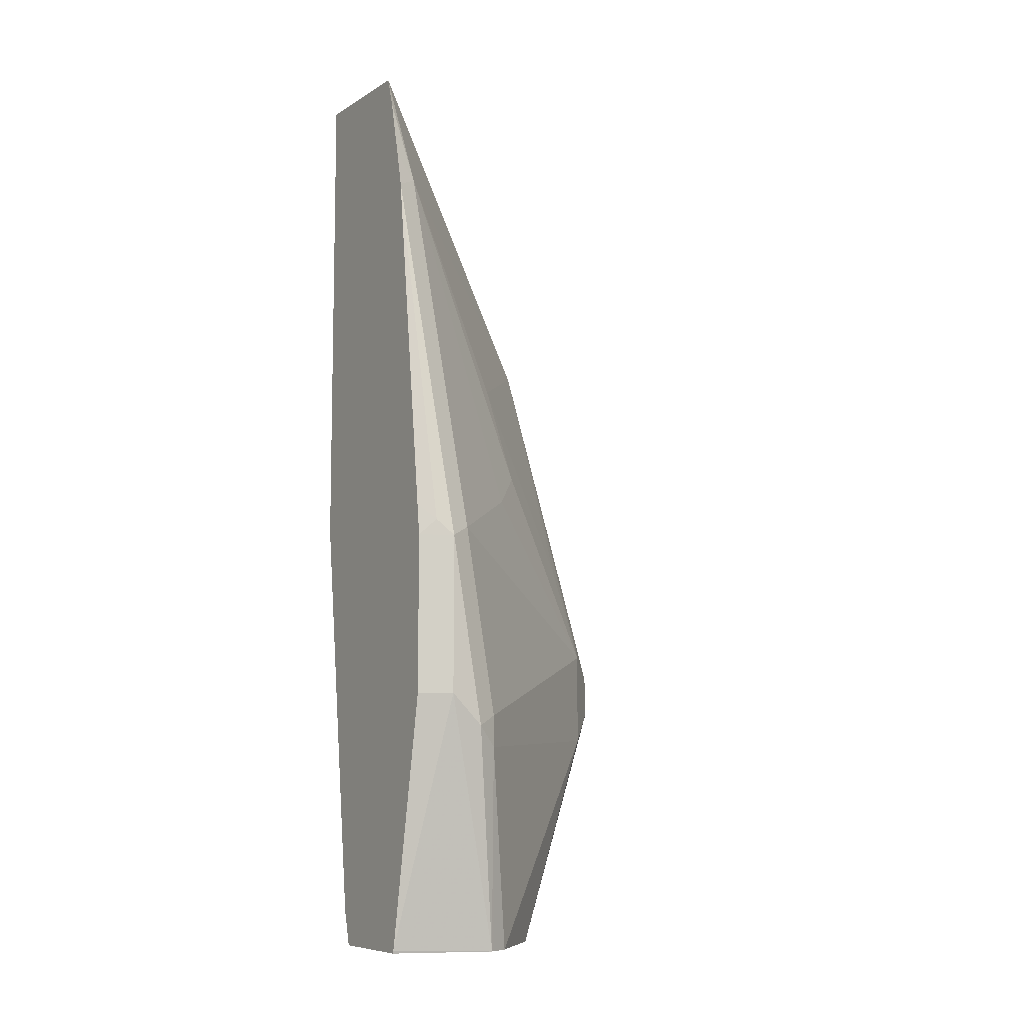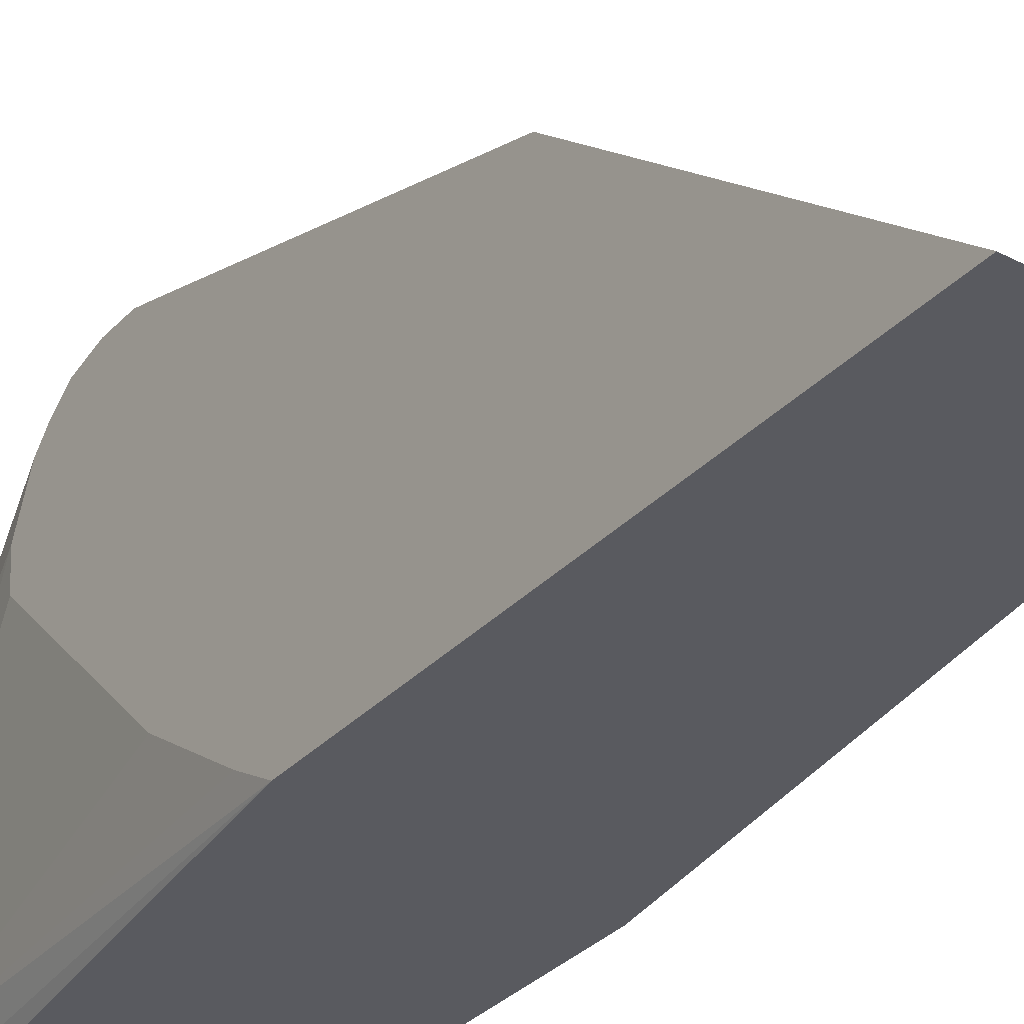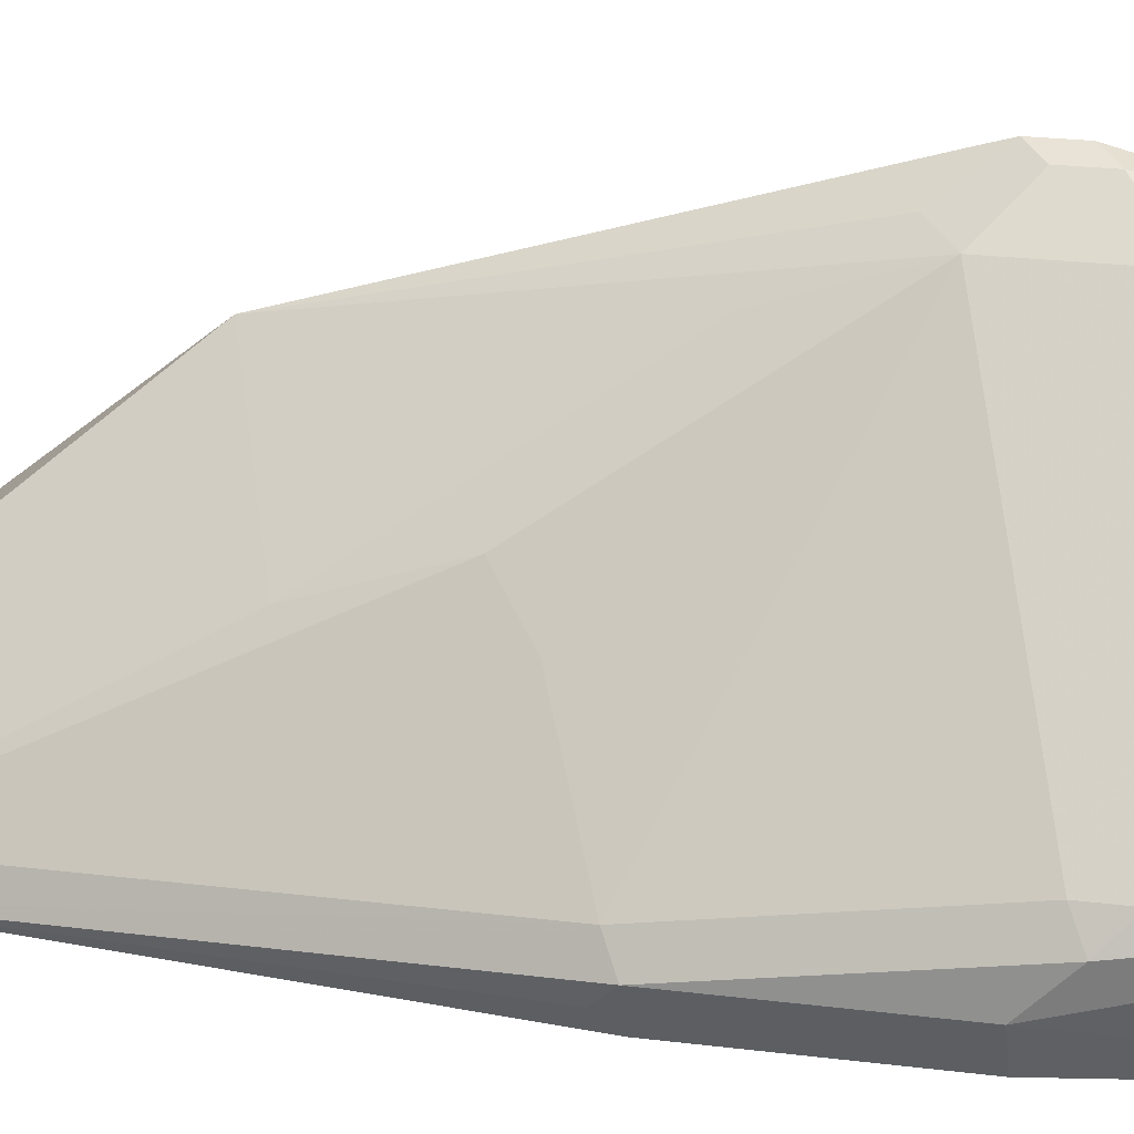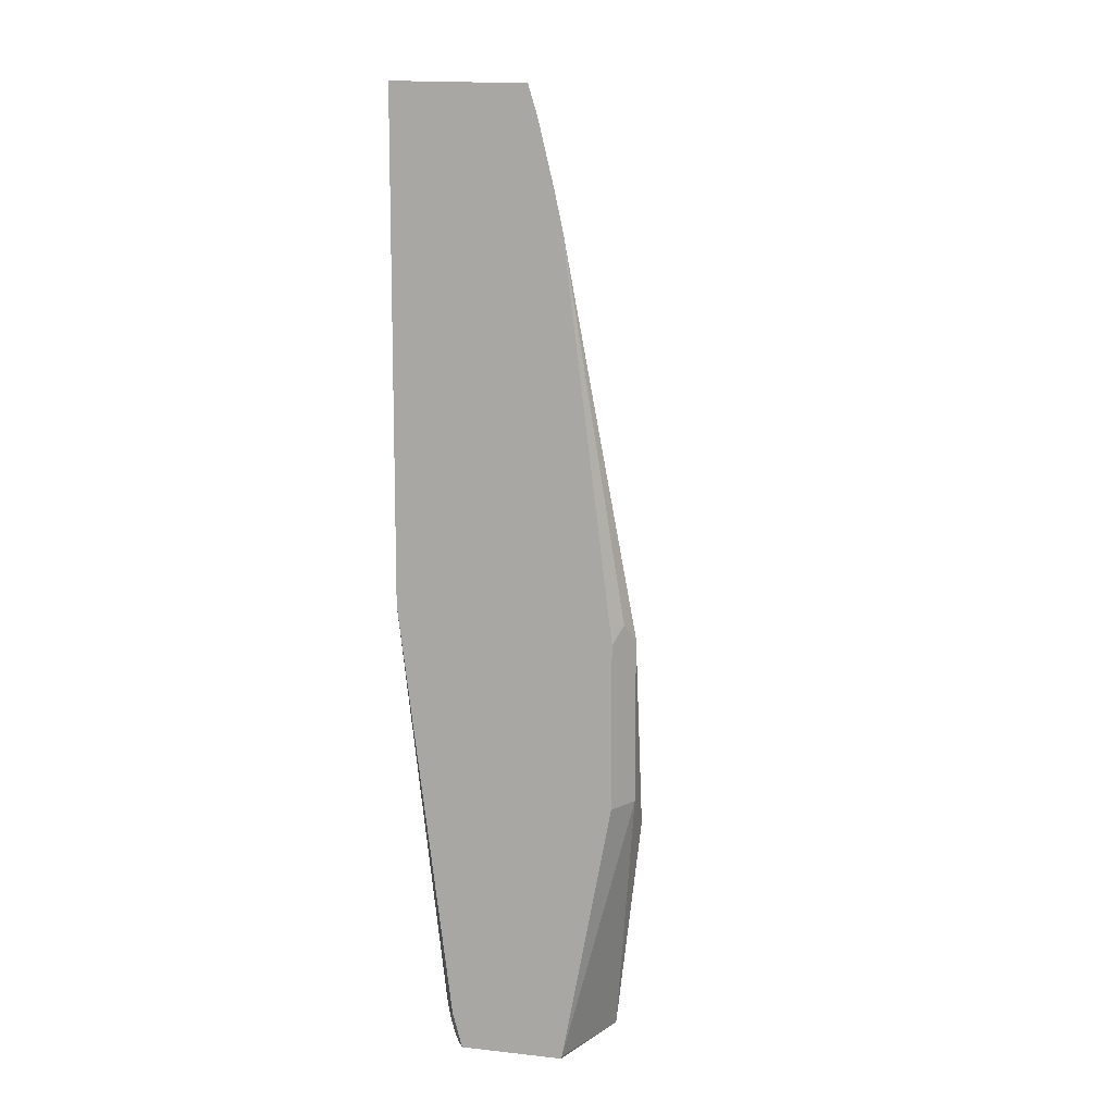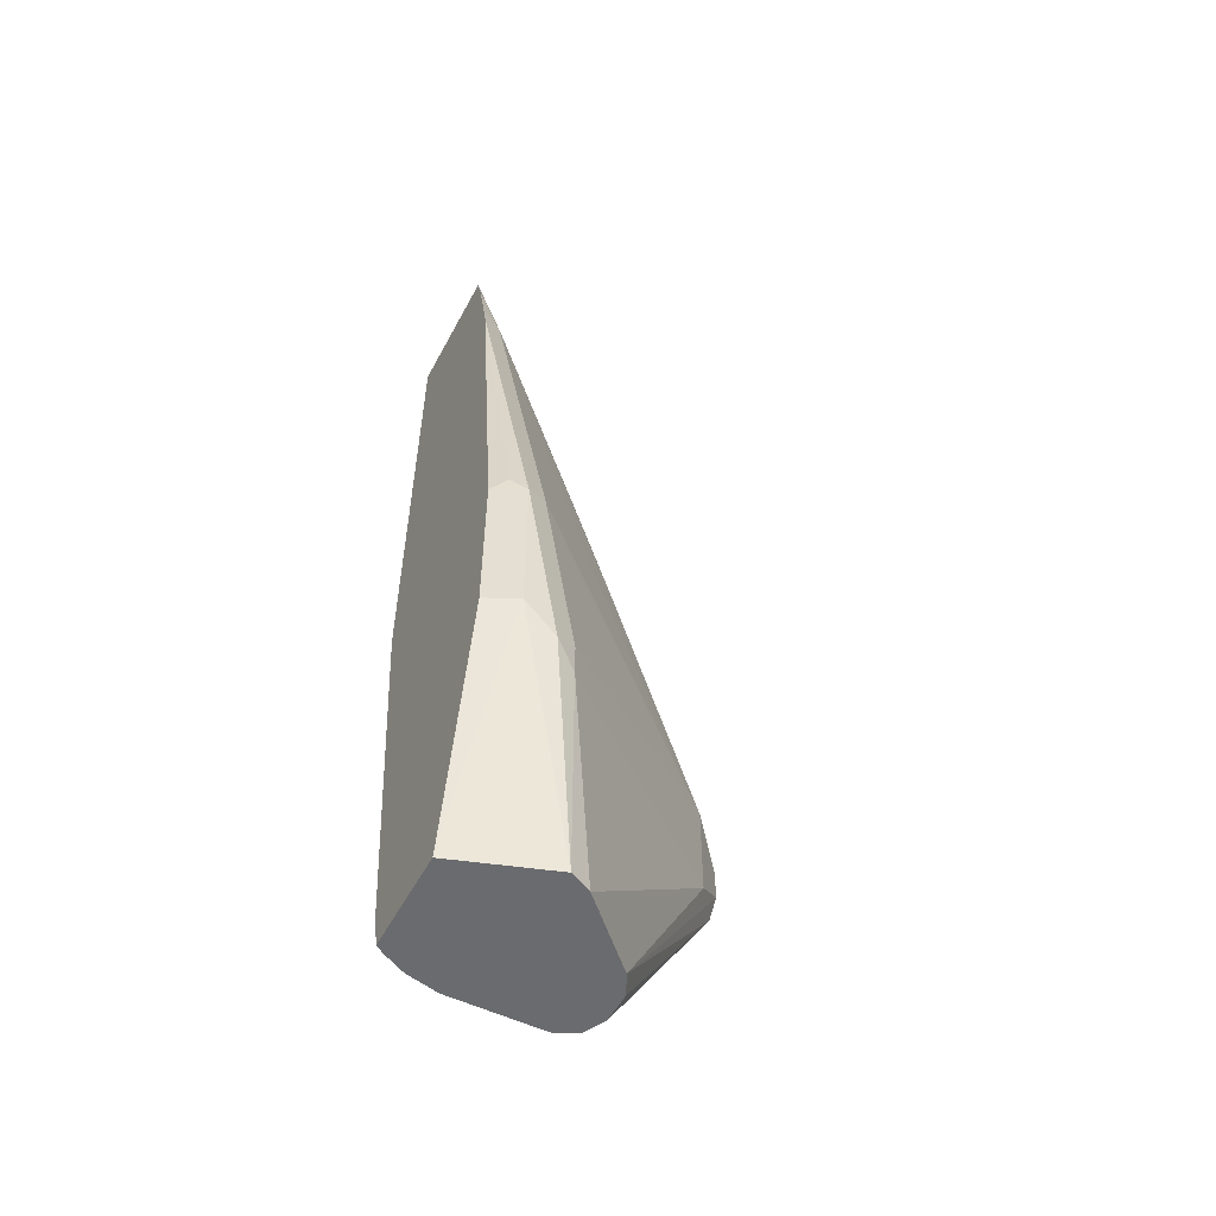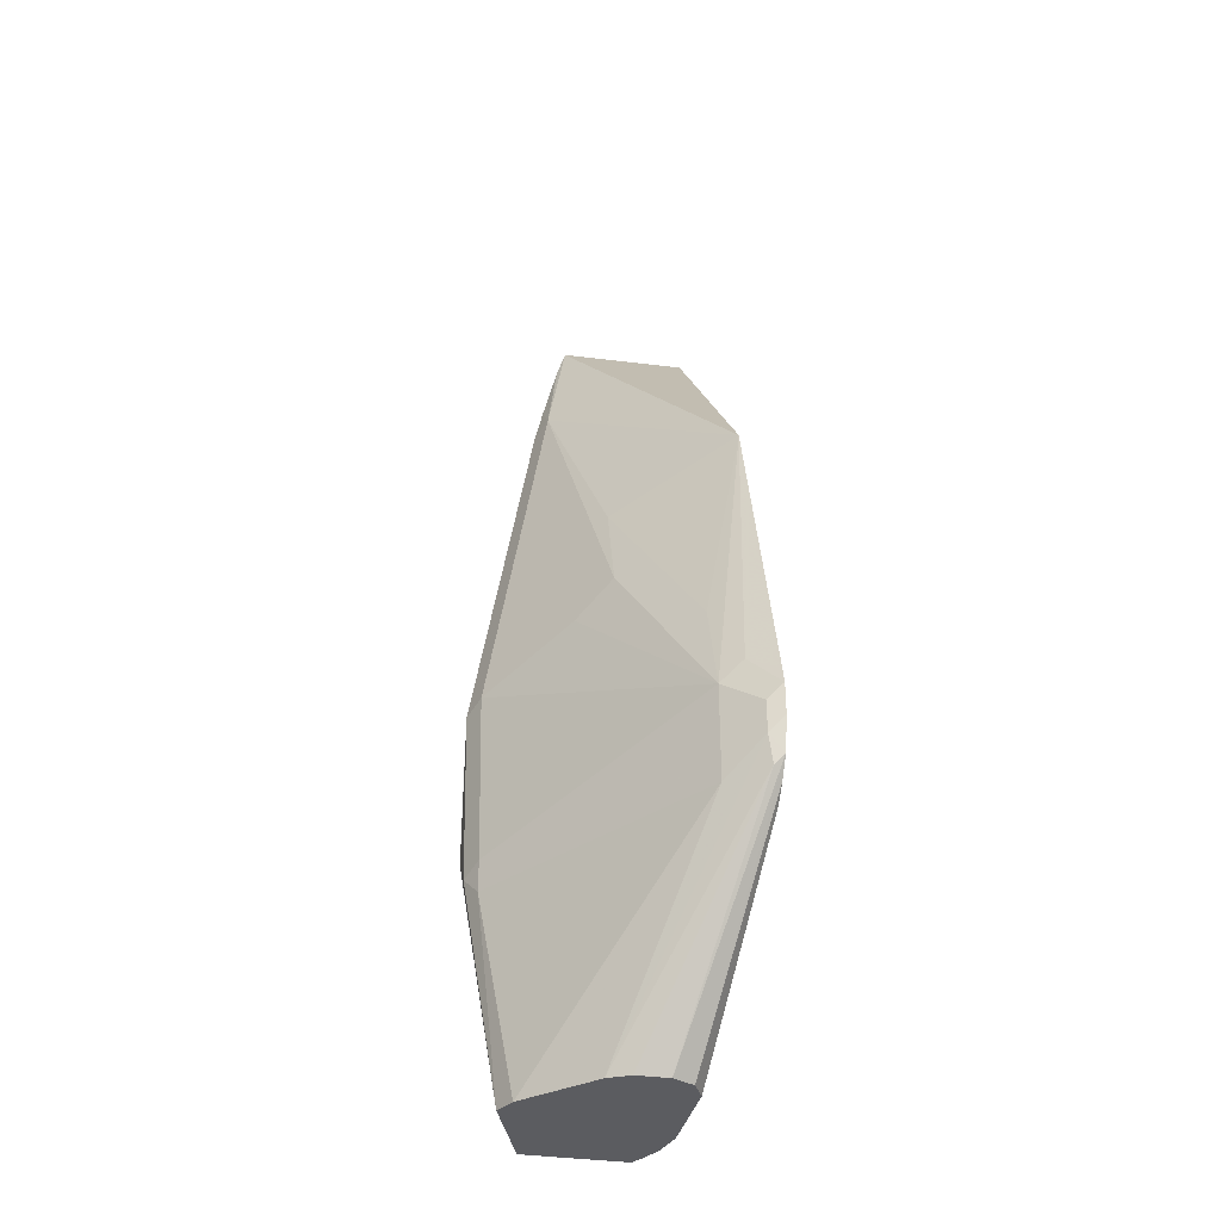
<metadata>
{"format":"obj","ext":"obj","renderer":"f3d","projection":"perspective","resolution":1024,"background":"white","views":[{"elev":-8.4,"azim":59.0,"up":"+Z"},{"elev":-31.9,"azim":-34.9,"up":"+Y"},{"elev":21.5,"azim":102.9,"up":"+Y"},{"elev":10.8,"azim":14.9,"up":"+Z"},{"elev":-53.4,"azim":62.5,"up":"+Z"},{"elev":-34.9,"azim":168.6,"up":"+Z"}]}
</metadata>
<code>
v 0.1648 0.2629 0.02357
v 0.1648 0.2629 0.0445
v 0.1744 0.2581 0.014
v 0.1648 0.2577 0.002632
v 0.1744 0.2581 0.03493
v 0.1648 0.2596 0.05593
v 0.1814 0.2442 0.06981
v 0.1709 0.2546 -0.003469
v 0.1954 0.2372 -0.006938
v 0.2442 0.1604 -0.1484
v 0.2093 0.1674 -0.1484
v 0.1954 0.1604 -0.1484
v 0.1648 0.2485 -0.00957
v 0.1954 0.2372 0.05587
v 0.1648 0.1936 0.2747
v 0.2302 0.1674 -0.1484
v 0.307 0.0977 -0.01394
v 0.286 0.1186 -0.1484
v 0.189 0.1478 -0.1484
v 0.1648 0.2378 -0.0195
v 0.307 0.0977 0.006999
v 0.1954 0.2163 0.1186
v 0.2372 0.1326 0.2442
v 0.2372 0.1535 0.1814
v 0.2581 0.1326 0.1604
v 0.307 0.07676 0.1326
v 0.1648 0.04195 0.4627
v 0.2512 0.04195 0.4601
v 0.2616 0.05233 0.4029
v 0.2651 0.05582 0.3837
v 0.314 0.08374 4.2e-07
v 0.293 0.1047 -0.1484
v 0.2921 0.1066 -0.1484
v 0.1884 0.1465 -0.1484
v 0.1648 0.2093 -0.032
v 0.272 0.04195 0.3768
v 0.314 0.0628 0.1256
v 0.1648 0.04195 0.1431
v 0.257 0.04195 0.4409
v 0.2668 0.04195 0.4002
v 0.314 0.0628 0.02094
v 0.2721 0.04195 -0.1465
v 0.2714 0.04195 -0.1484
v 0.1884 0.08374 -0.1484
v 0.1648 0.1884 -0.03003
v 0.3009 0.04195 0.1464
v 0.3087 0.05233 0.1361
v 0.3035 0.04195 0.1256
v 0.1648 0.05495 0.1217
v 0.1884 0.0628 -0.1256
v 0.1954 0.04885 -0.1326
v 0.1988 0.04195 -0.1256
v 0.3035 0.04195 0.02094
v 0.3087 0.06019 4.2e-07
v 0.205 0.04195 -0.1484
v 0.1935 0.0628 -0.1484
v 0.1648 0.09071 0.06981
v 0.1937 0.0622 -0.1484
v 0.2011 0.04788 -0.1484
f 27 39 28
f 27 55 43
f 27 43 42
f 27 42 53
f 27 53 48
f 27 36 40
f 27 46 36
f 27 40 39
f 28 39 29
f 27 52 55
f 27 48 46
f 27 38 52
f 19 34 20
f 26 30 36
f 25 30 26
f 24 30 25
f 23 30 24
f 21 37 31
f 21 26 37
f 20 34 35
f 17 33 18
f 17 32 33
f 17 31 32
f 29 39 30
f 17 21 31
f 26 36 37
f 30 39 40
f 44 50 57
f 31 41 32
f 15 23 22
f 51 59 55
f 51 58 59
f 50 58 51
f 50 56 58
f 49 57 50
f 46 48 47
f 44 57 45
f 44 56 50
f 42 54 53
f 51 55 52
f 41 54 42
f 30 40 36
f 41 53 54
f 38 50 51
f 38 49 50
f 37 53 41
f 37 48 53
f 37 47 48
f 36 47 37
f 36 46 47
f 35 44 45
f 34 44 35
f 32 41 42
f 32 42 43
f 31 37 41
f 38 51 52
f 15 30 23
f 1 38 27
f 15 28 29
f 6 15 7
f 5 7 14
f 4 12 13
f 4 11 12
f 4 8 11
f 3 10 8
f 3 9 10
f 3 14 9
f 3 5 14
f 3 8 4
f 2 7 5
f 2 6 7
f 1 6 2
f 1 15 6
f 1 27 15
f 1 49 38
f 1 45 57
f 1 35 45
f 1 20 35
f 1 13 20
f 1 4 13
f 1 3 4
f 1 5 3
f 1 2 5
f 15 29 30
f 7 15 14
f 8 10 16
f 1 57 49
f 9 14 21
f 15 27 28
f 8 16 11
f 14 26 21
f 14 25 26
f 14 24 25
f 14 22 23
f 14 15 22
f 13 19 20
f 12 19 13
f 10 11 16
f 10 12 11
f 10 19 12
f 14 23 24
f 10 44 34
f 9 21 17
f 10 34 19
f 9 18 10
f 10 18 33
f 9 17 18
f 10 32 43
f 10 33 32
f 10 55 59
f 10 59 58
f 10 58 56
f 10 56 44
f 10 43 55

</code>
